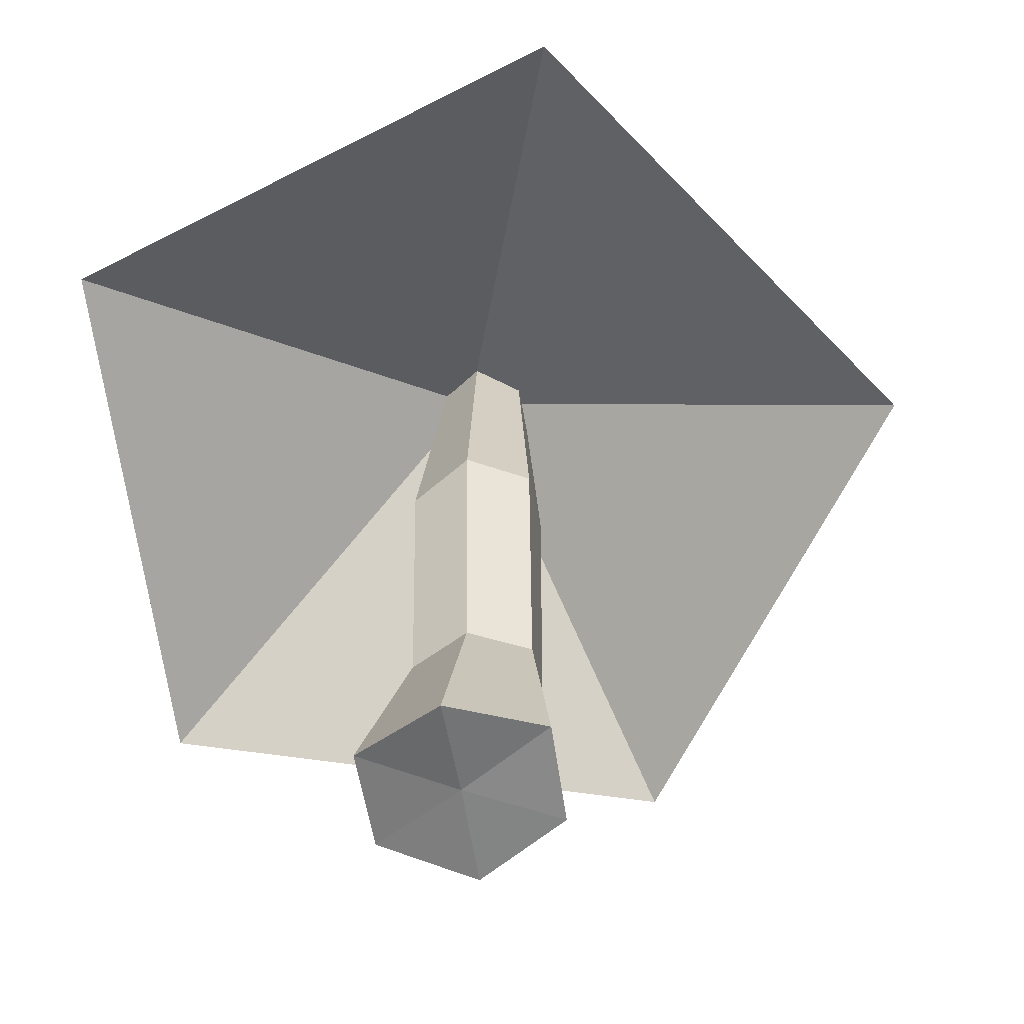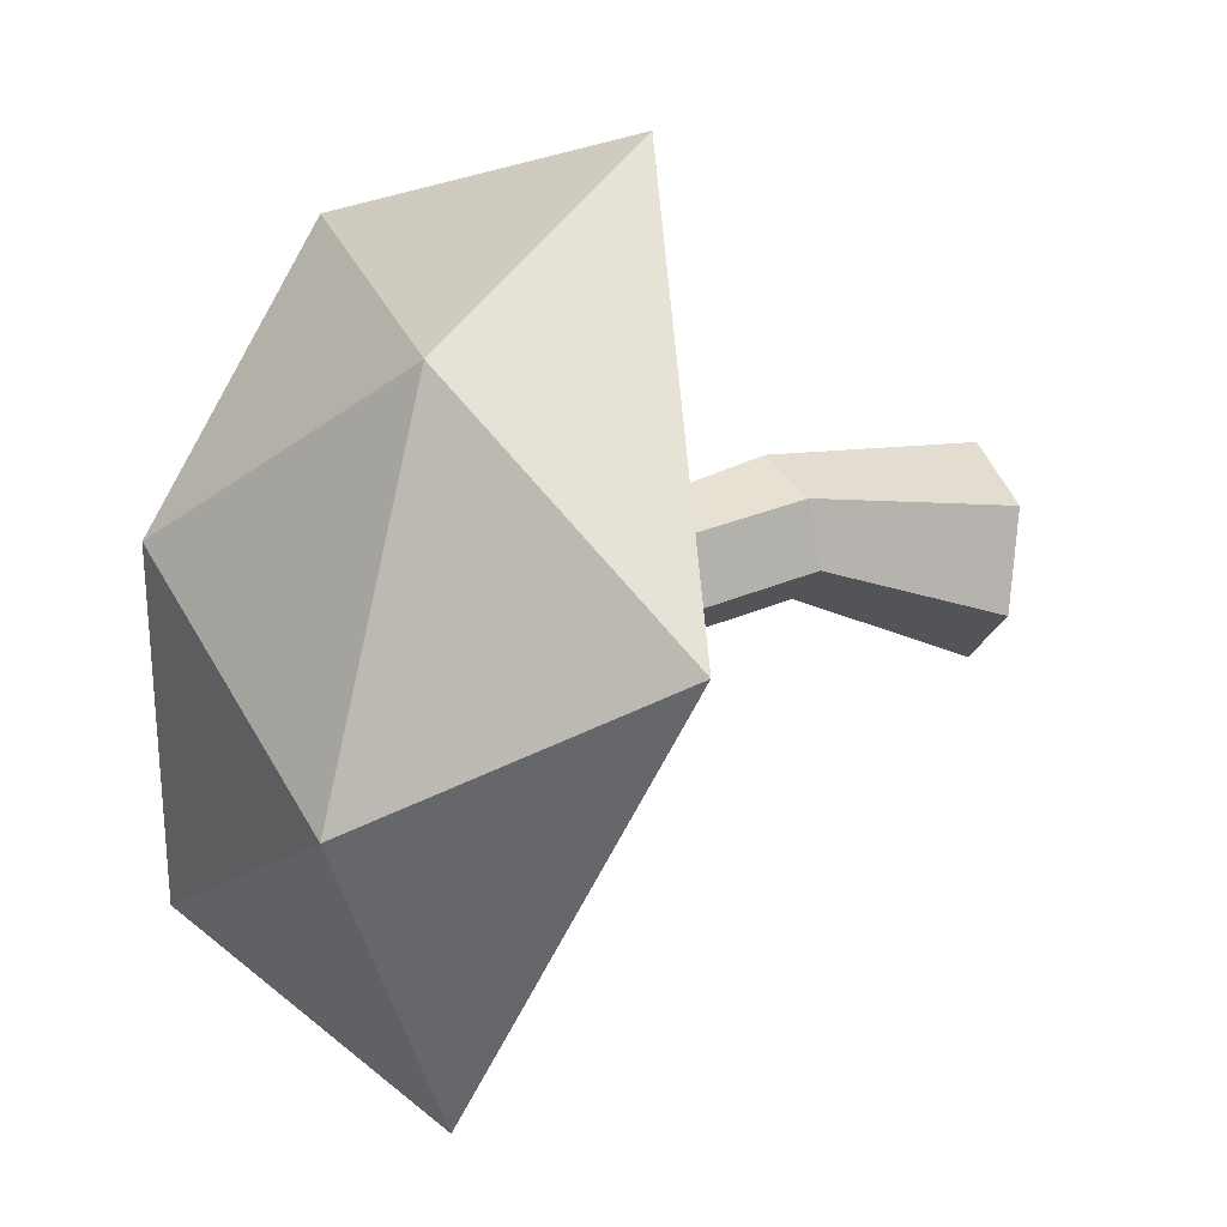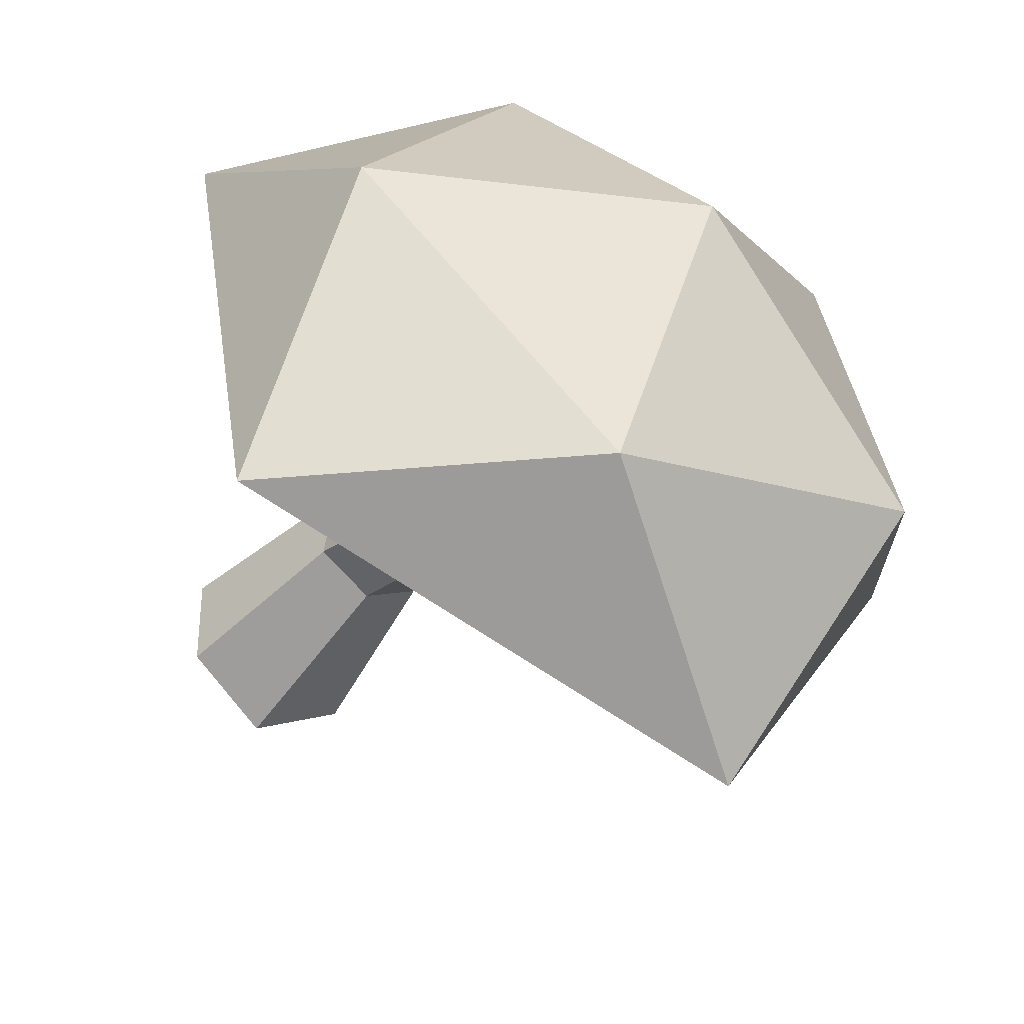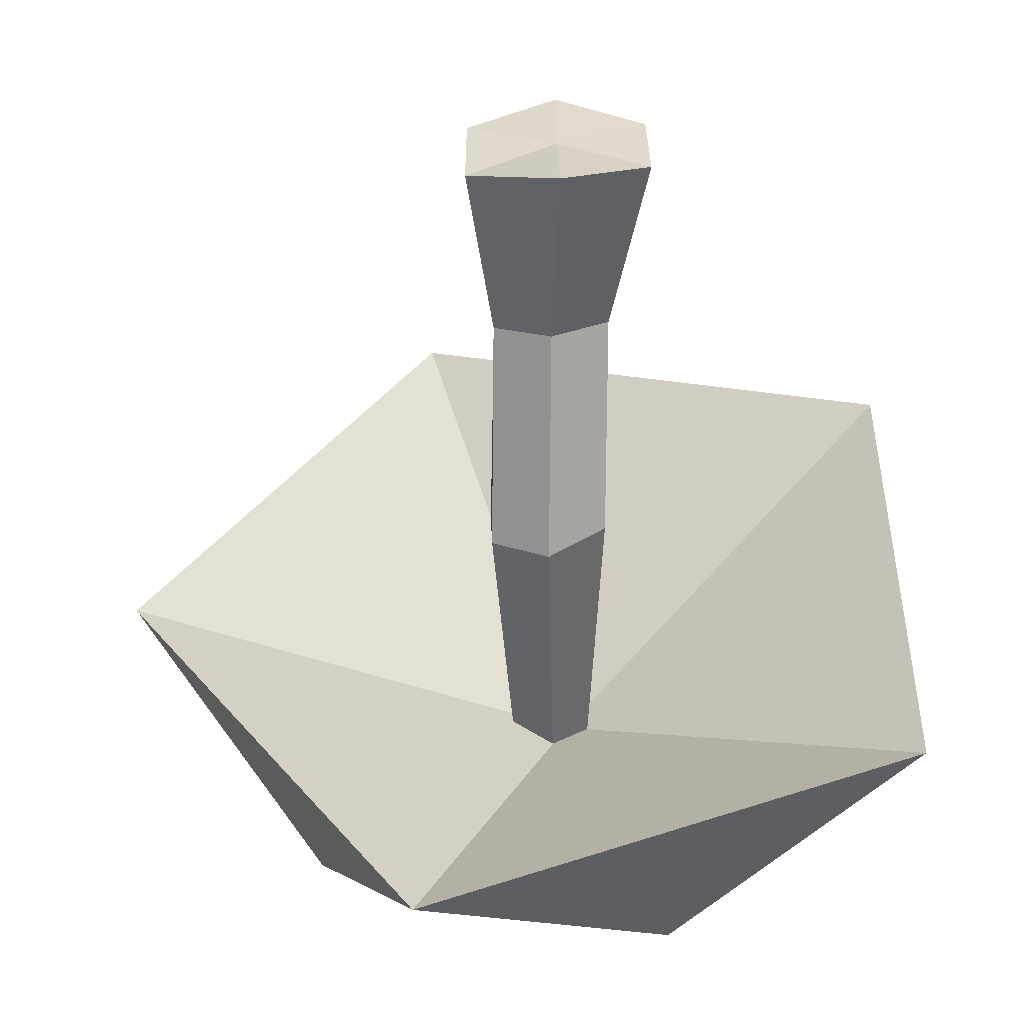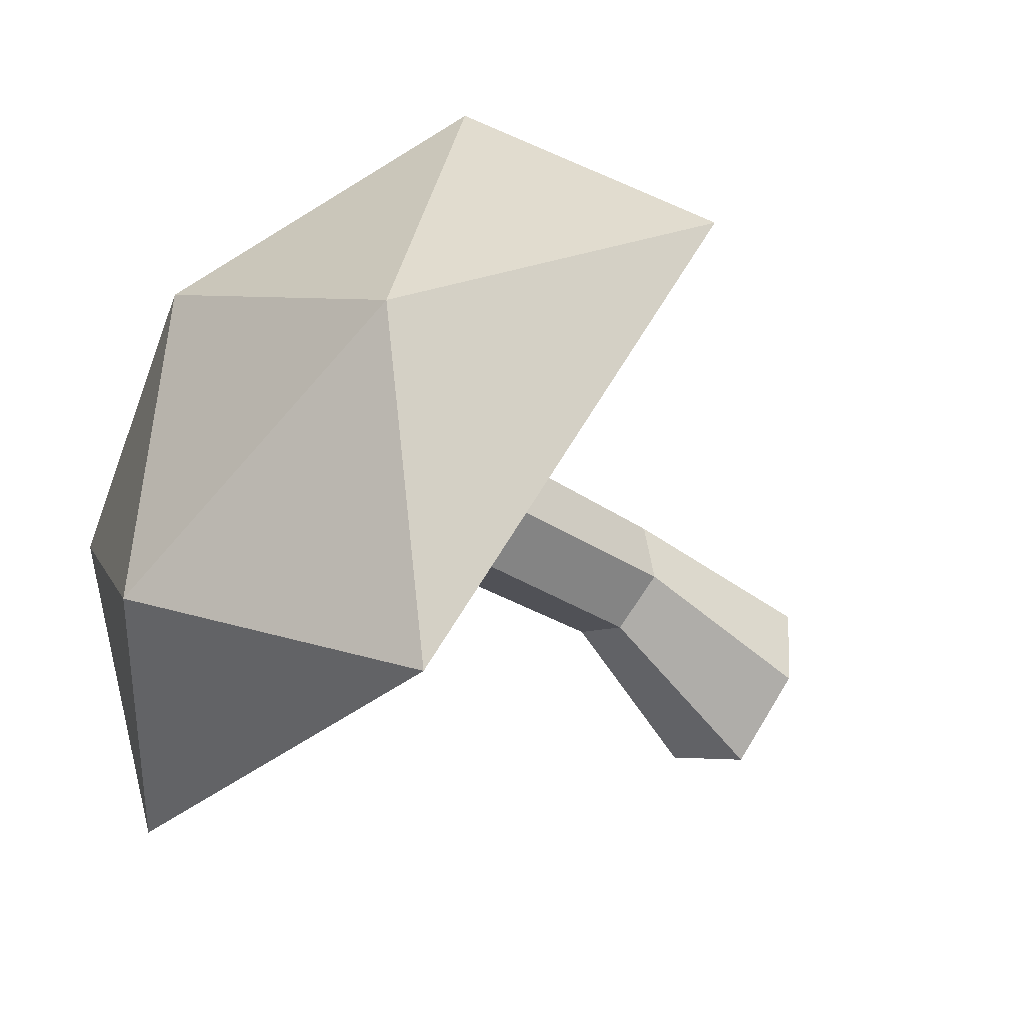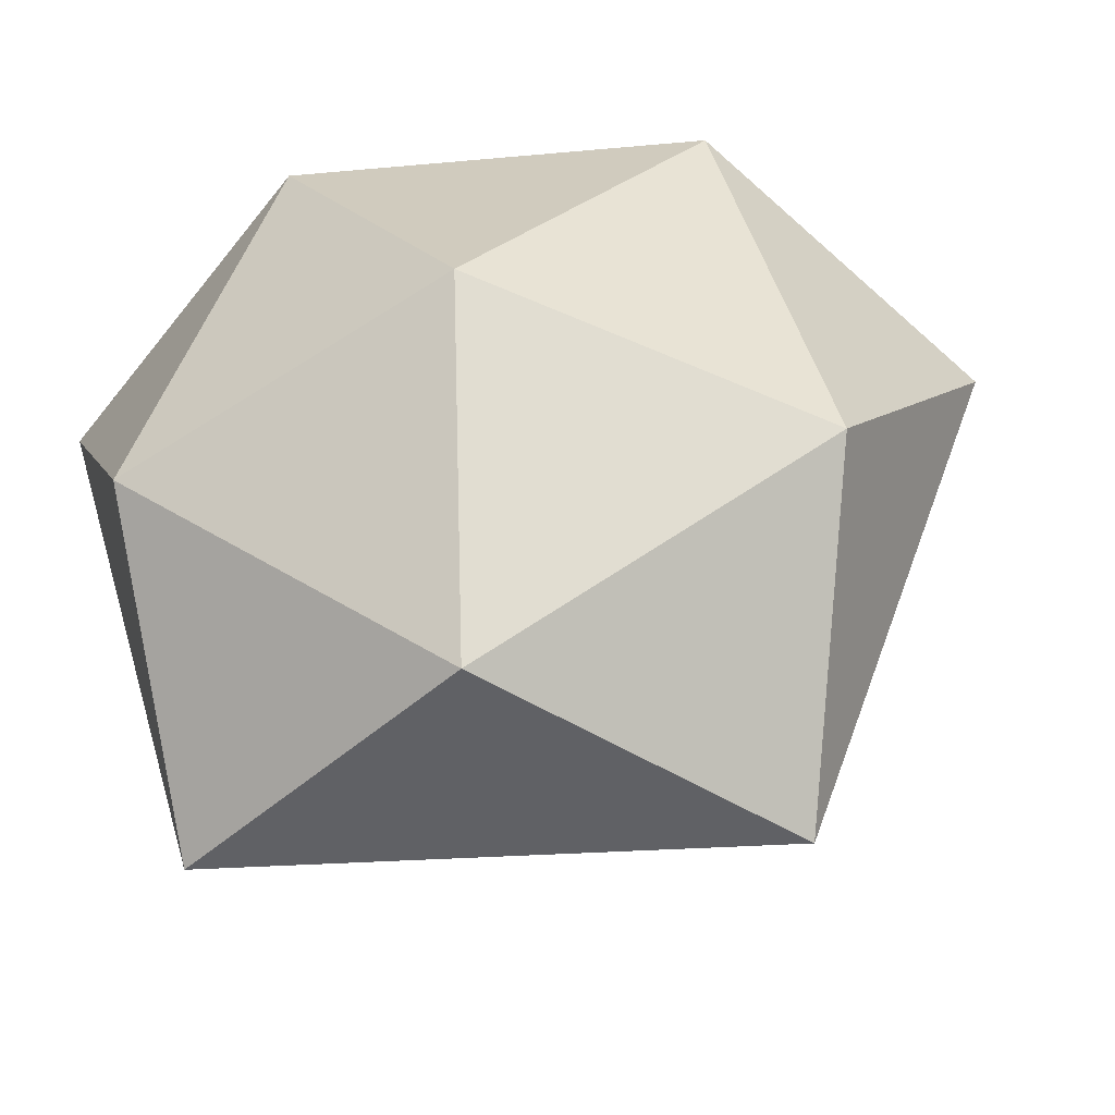
<metadata>
{"format":"obj","ext":"obj","renderer":"f3d","projection":"perspective","resolution":1024,"background":"white","views":[{"elev":-56.0,"azim":-171.1,"up":"+Y"},{"elev":7.7,"azim":-116.1,"up":"+Z"},{"elev":-40.6,"azim":142.7,"up":"+Z"},{"elev":-61.2,"azim":1.0,"up":"+Z"},{"elev":-46.0,"azim":-133.4,"up":"+Z"},{"elev":62.0,"azim":163.6,"up":"+Y"}]}
</metadata>
<code>
o mushroom_2
v 0.000357 -0.02969 -9e-06
v -0.009988 0.4514 0.01827
v 0.001259 -0.03183 -0.06689
v -0.007044 0.455 -0.01206
v 0.06018 -0.02495 -0.0321
v 0.01623 0.4567 0.005327
v 0.05913 -0.02885 0.03514
v 0.018 0.4458 0.03434
v 0.000231 -0.03507 0.06789
v -0.009332 0.4475 0.04623
v -0.05877 -0.02869 0.03381
v -0.03407 0.4508 0.03263
v -0.05919 -0.02143 -0.03299
v -0.03342 0.4522 0.003767
v -0.004874 0.09792 -0.02202
v -0.008678 0.2475 -0.05581
v 0.03024 0.2376 -0.0346
v 0.03375 0.09788 -0.000101
v 0.02862 0.2367 0.01172
v 0.03233 0.1077 0.04559
v -0.01003 0.2361 0.03297
v -0.004981 0.1172 0.06591
v -0.04885 0.2542 0.01149
v -0.04358 0.1092 0.04286
v -0.04753 0.2486 -0.03356
v -0.04364 0.1008 -0.000451
v 0.003343 0.4326 0.01291
v 0.2335 0.2355 0.144
v -0.0964 0.2394 0.2548
v -0.3006 0.3098 -0.01463
v -0.0978 0.3634 -0.2937
v 0.2336 0.3192 -0.1937
v 0.06974 0.3699 0.2092
v -0.1719 0.4067 0.1377
v -0.1714 0.4658 -0.1069
v 0.06813 0.4683 -0.1884
v 0.2176 0.4097 0.007195
v 0.01018 0.4993 0.03114
f 1 3 5
f 2 6 4
f 16 4 6 17
f 1 5 7
f 2 8 6
f 17 6 8 19
f 1 7 9
f 2 10 8
f 19 8 10 21
f 1 9 11
f 2 12 10
f 21 10 12 23
f 1 11 13
f 2 14 12
f 23 12 14 25
f 1 13 3
f 2 4 14
f 25 14 4 16
f 13 26 15 3
f 26 25 16 15
f 11 24 26 13
f 24 23 25 26
f 9 22 24 11
f 22 21 23 24
f 7 20 22 9
f 20 19 21 22
f 5 18 20 7
f 18 17 19 20
f 3 15 18 5
f 15 16 17 18
f 27 28 29
f 28 27 32
f 27 29 30
f 27 30 31
f 27 31 32
f 28 32 37
f 29 28 33
f 30 29 34
f 31 30 35
f 32 31 36
f 28 37 33
f 29 33 34
f 30 34 35
f 31 35 36
f 32 36 37
f 33 37 38
f 34 33 38
f 35 34 38
f 36 35 38
f 37 36 38

</code>
